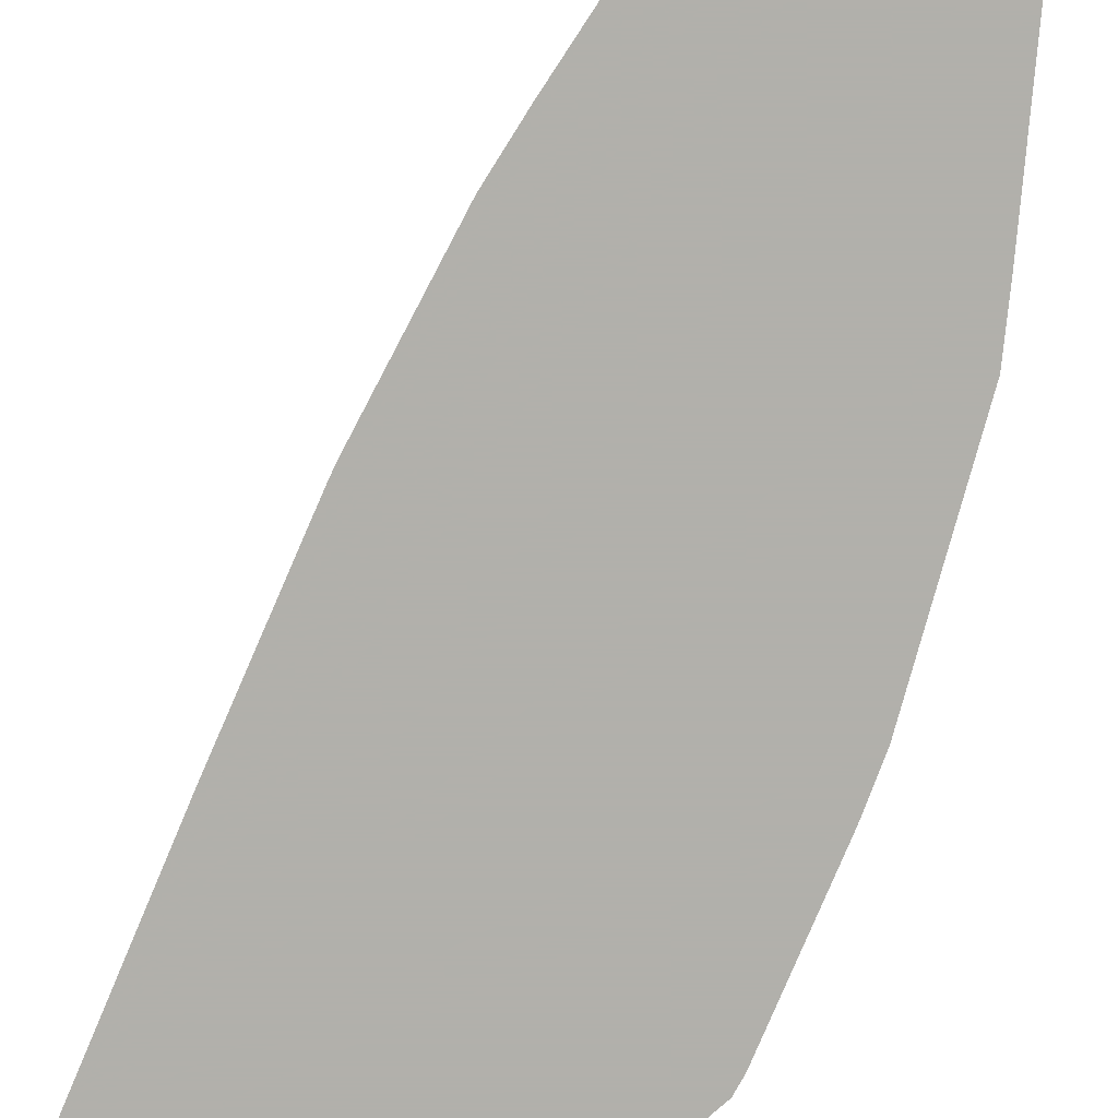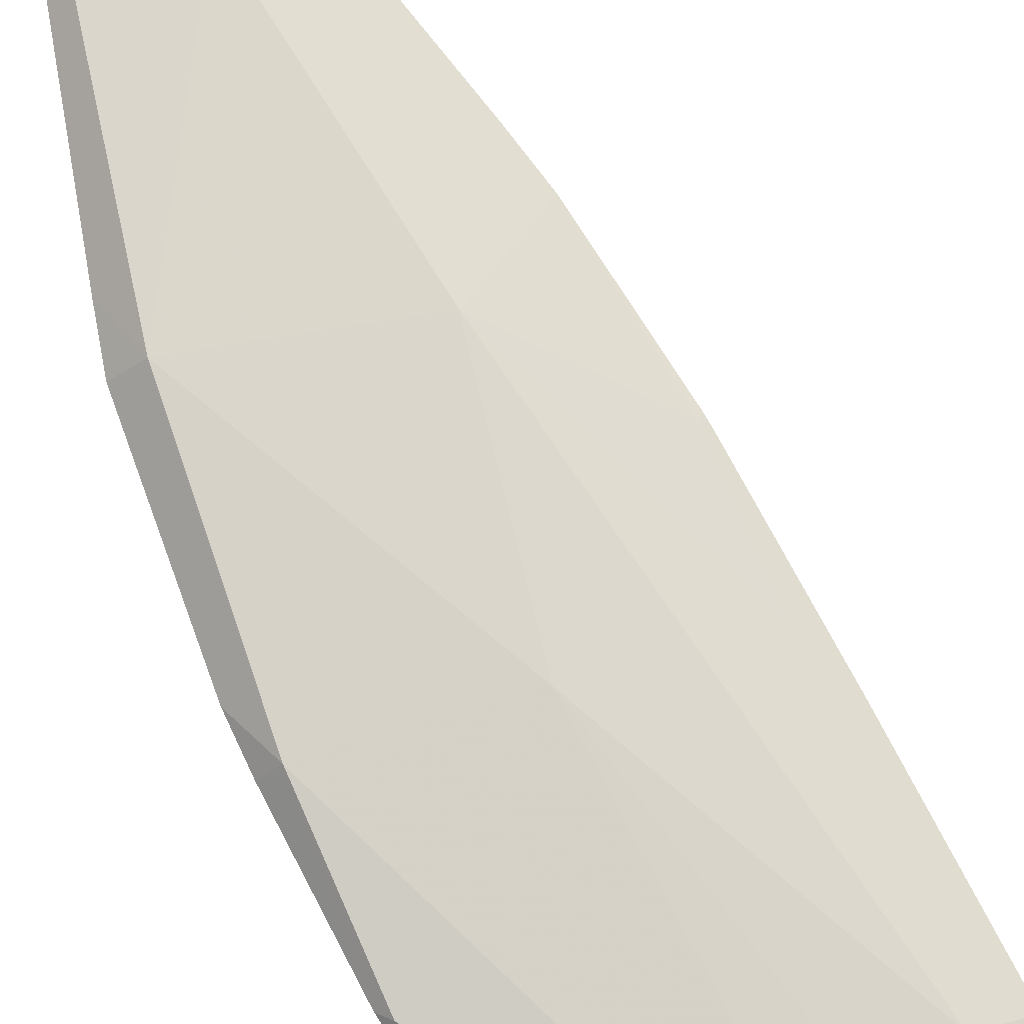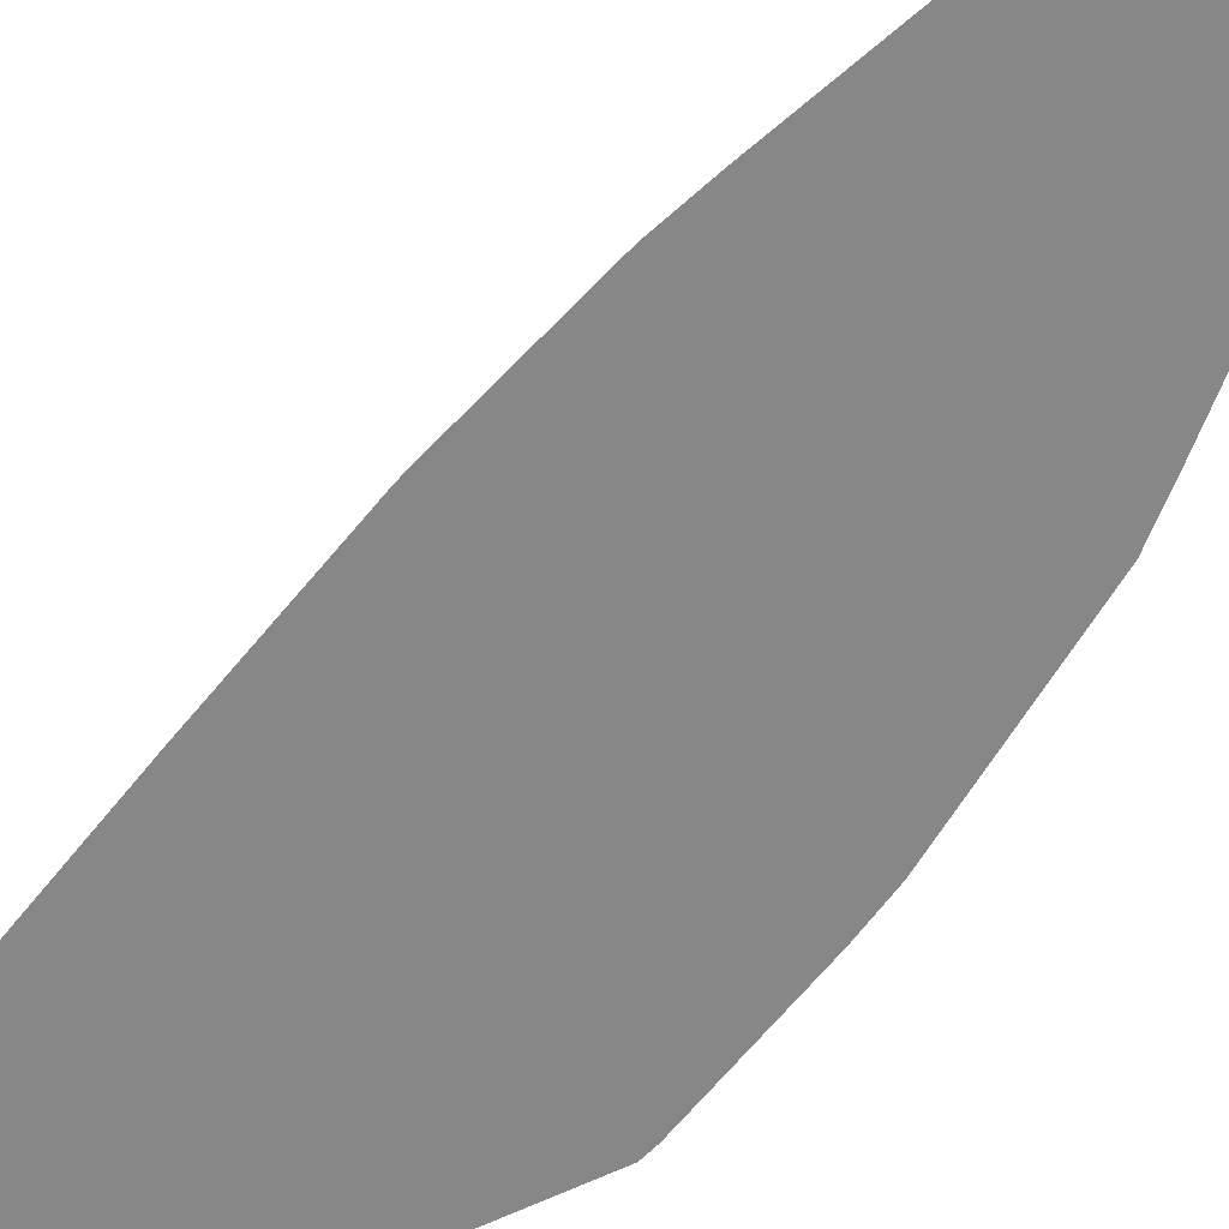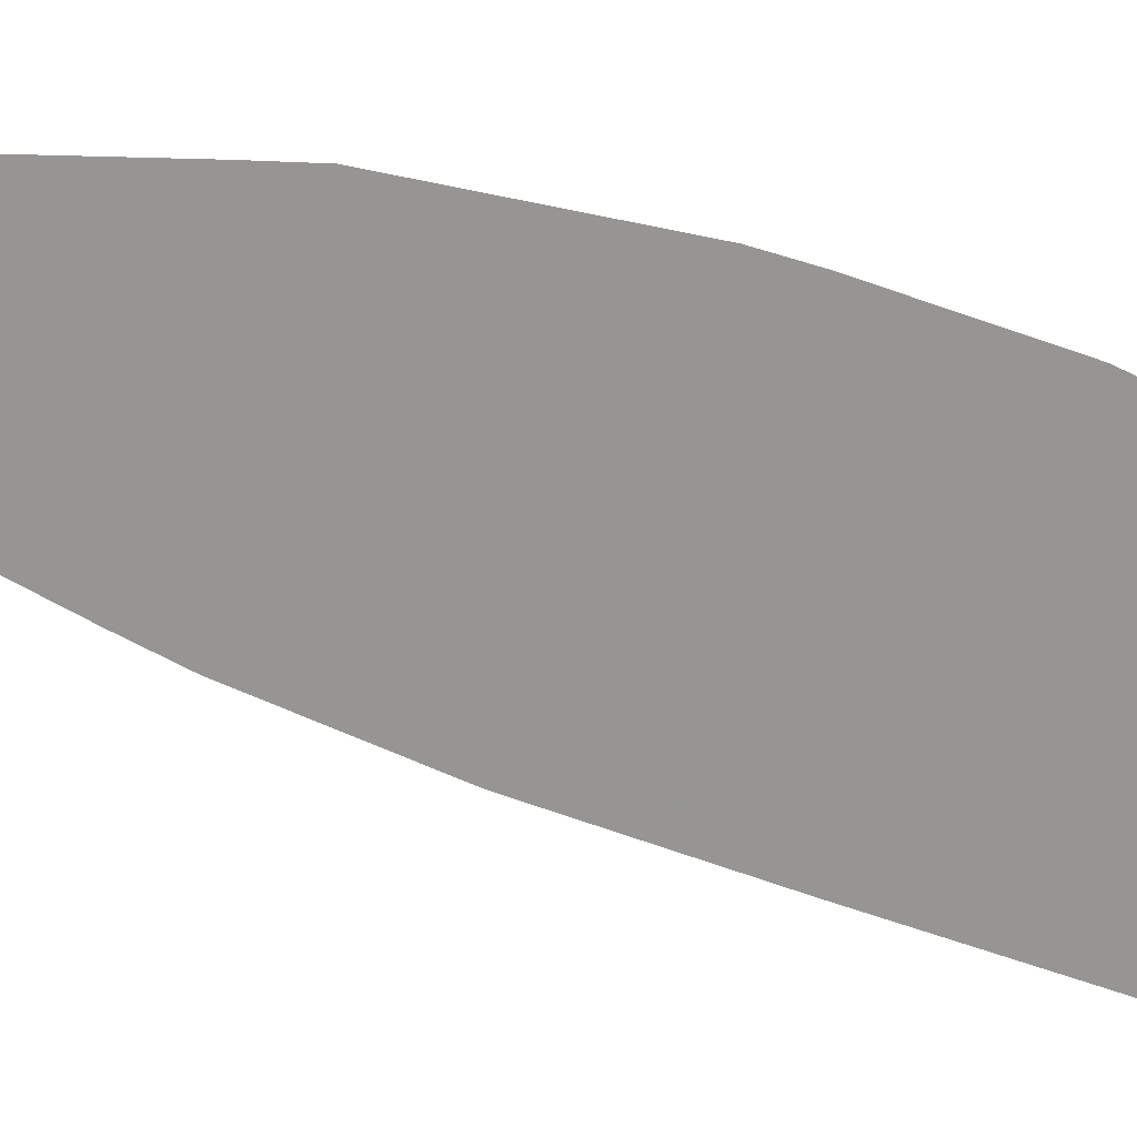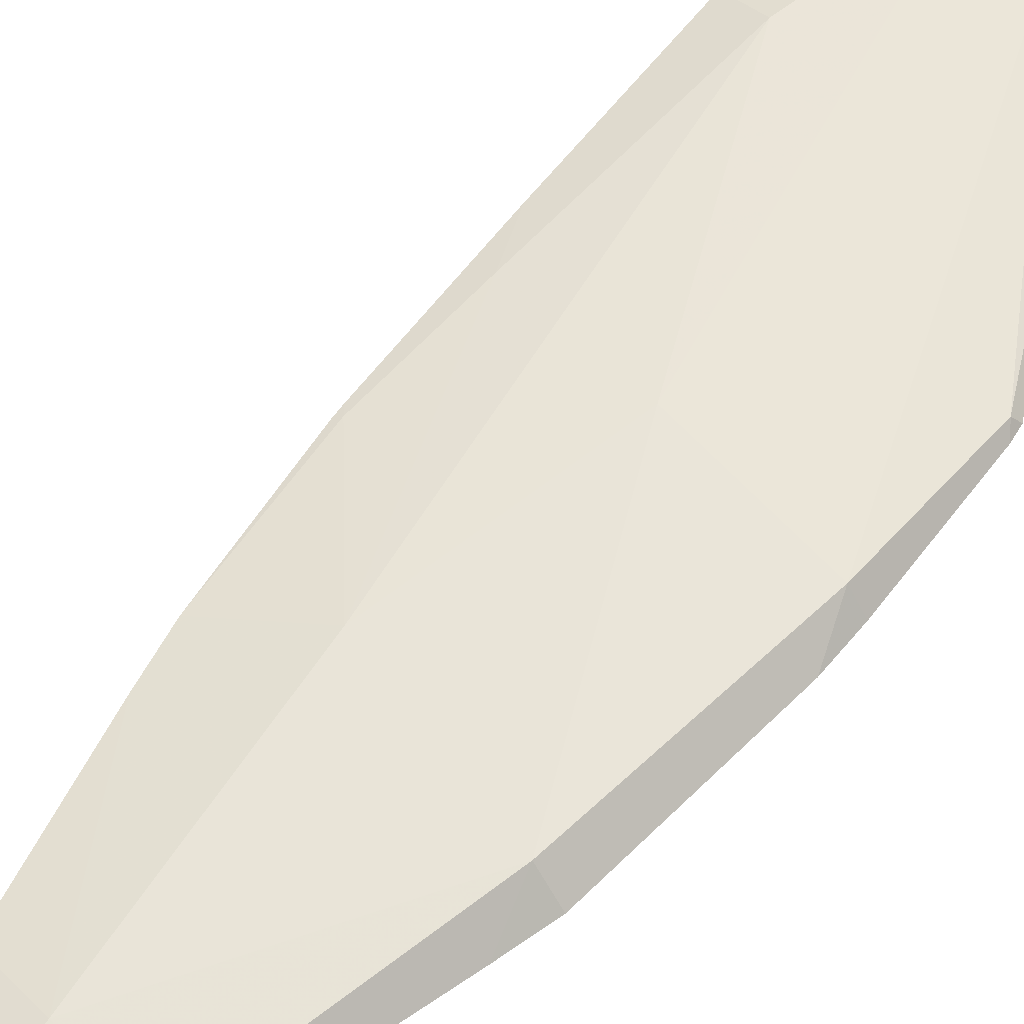
<metadata>
{"format":"obj","ext":"obj","renderer":"f3d","projection":"perspective","resolution":1024,"background":"white","views":[{"elev":-78.5,"azim":168.5,"up":"+Y"},{"elev":75.6,"azim":-16.2,"up":"+Y"},{"elev":-62.3,"azim":153.1,"up":"+Y"},{"elev":-67.6,"azim":-97.9,"up":"+Y"},{"elev":58.8,"azim":-131.9,"up":"+Y"}]}
</metadata>
<code>
v -0.02685 0.007762 0.008252
v -0.02703 0.007816 0.008252
v -0.02705 0.007809 0.008901
v -0.02693 0.007762 0.009012
v -0.02701 0.007762 0.007476
v -0.02713 0.007786 0.007282
v -0.02763 0.007839 0.006392
v -0.02767 0.007858 0.007282
v -0.02733 0.007809 0.008901
v -0.02738 0.007762 0.008942
v -0.02715 0.007762 0.006798
v -0.02718 0.007769 0.00677
v -0.02733 0.007762 0.006166
v -0.02741 0.007762 0.005962
v -0.02792 0.007818 0.00534
v -0.02833 0.007856 0.006311
v -0.02828 0.007839 0.007282
v -0.02758 0.007762 0.008762
v -0.0282 0.007795 0.007881
v -0.02716 0.007762 0.006752
v -0.02765 0.007762 0.00534
v -0.02826 0.007818 0.00534
v -0.02786 0.007762 0.004963
v -0.02807 0.007785 0.004781
v -0.02841 0.007762 0.006113
v -0.02843 0.007762 0.006311
v -0.02835 0.007762 0.007284
v -0.02824 0.007762 0.007847
v -0.02838 0.007762 0.007103
v -0.02822 0.007762 0.007906
v -0.02833 0.007762 0.00534
v -0.02819 0.007785 0.004781
v -0.02802 0.007762 0.004725
v -0.02821 0.007762 0.004767
v -0.02812 0.007762 0.004725
f 15 23 24
f 15 22 16
f 14 21 15
f 12 20 13
f 15 21 23
f 11 20 12
f 8 17 9
f 9 17 19
f 9 18 10
f 8 16 17
f 7 16 8
f 15 24 32
f 7 15 16
f 9 19 18
f 15 32 22
f 23 33 24
f 16 25 26
f 7 14 15
f 32 35 34
f 31 32 34
f 24 35 32
f 24 33 35
f 22 32 31
f 16 22 25
f 22 31 25
f 18 19 30
f 17 29 27
f 17 26 29
f 17 28 19
f 17 27 28
f 16 26 17
f 19 28 30
f 7 13 14
f 1 23 21
f 6 12 7
f 7 12 13
f 1 2 3
f 1 3 4
f 1 4 10
f 1 10 18
f 1 18 30
f 1 30 28
f 1 28 27
f 1 27 29
f 1 26 25
f 1 25 31
f 1 31 34
f 1 34 35
f 1 35 33
f 1 33 23
f 1 29 26
f 1 21 14
f 5 12 6
f 4 9 10
f 3 8 9
f 3 9 4
f 2 8 3
f 2 7 8
f 2 6 7
f 5 11 12
f 1 5 2
f 1 11 5
f 1 20 11
f 1 13 20
f 1 14 13
f 2 5 6

</code>
